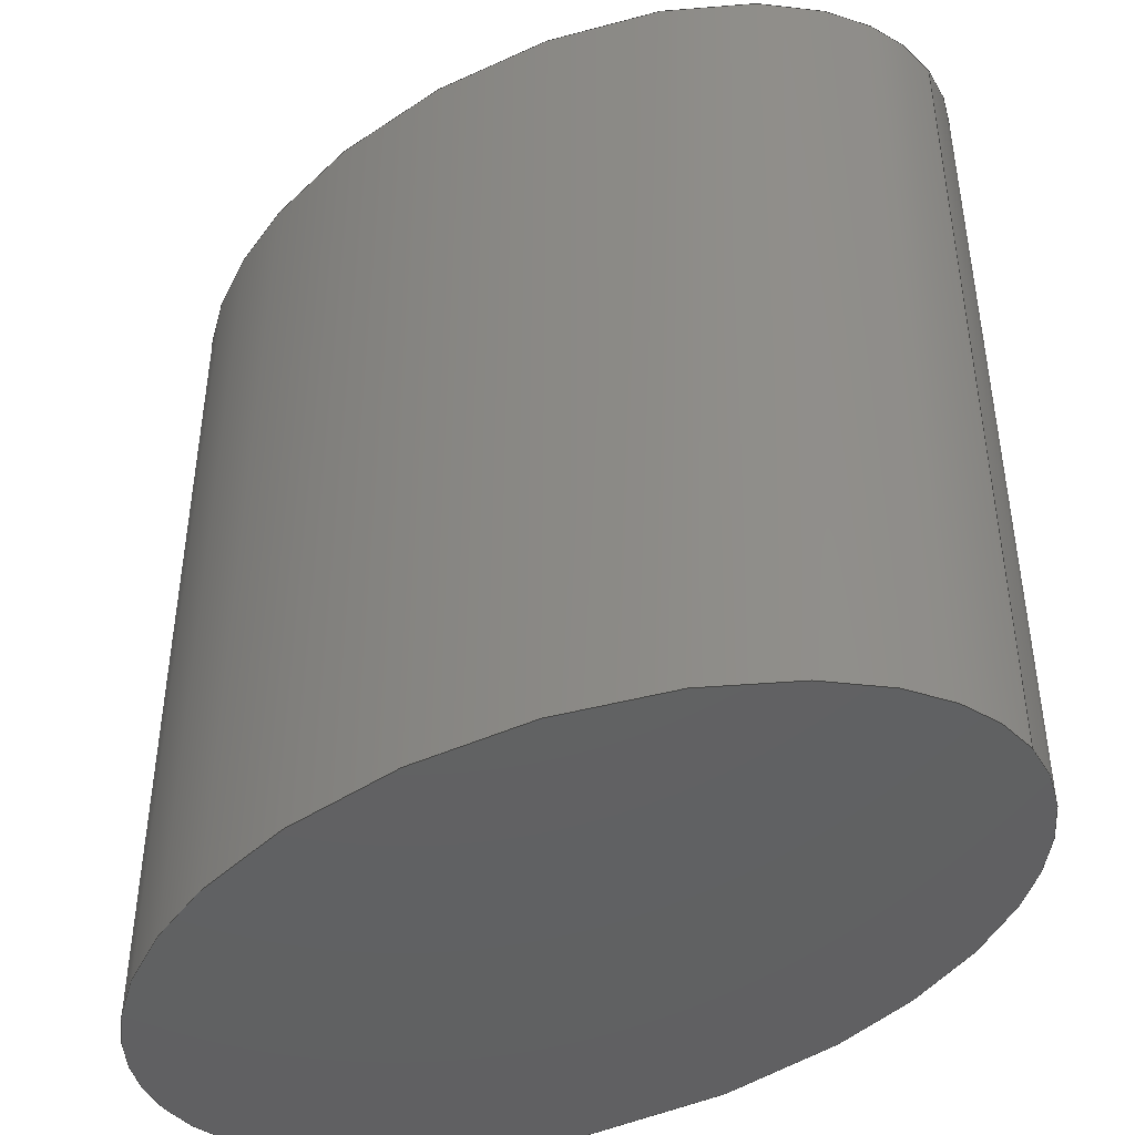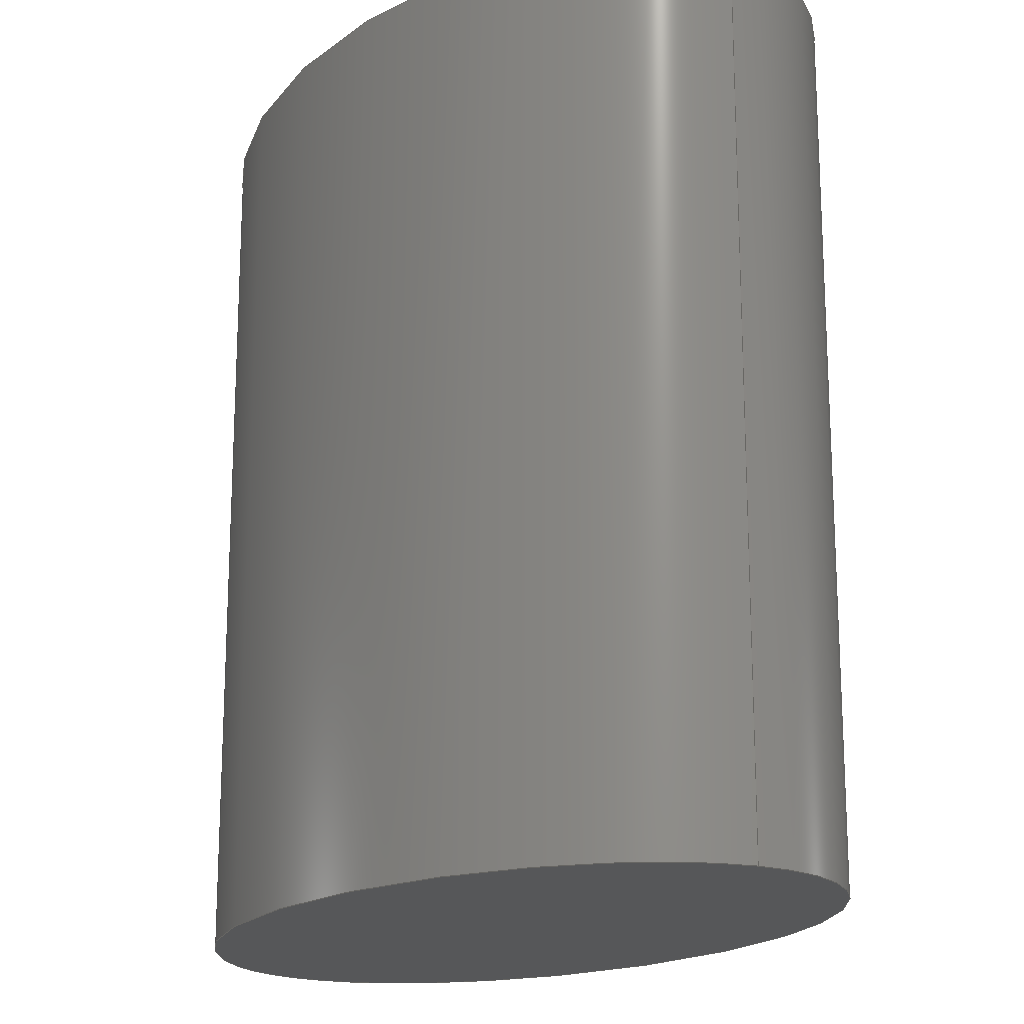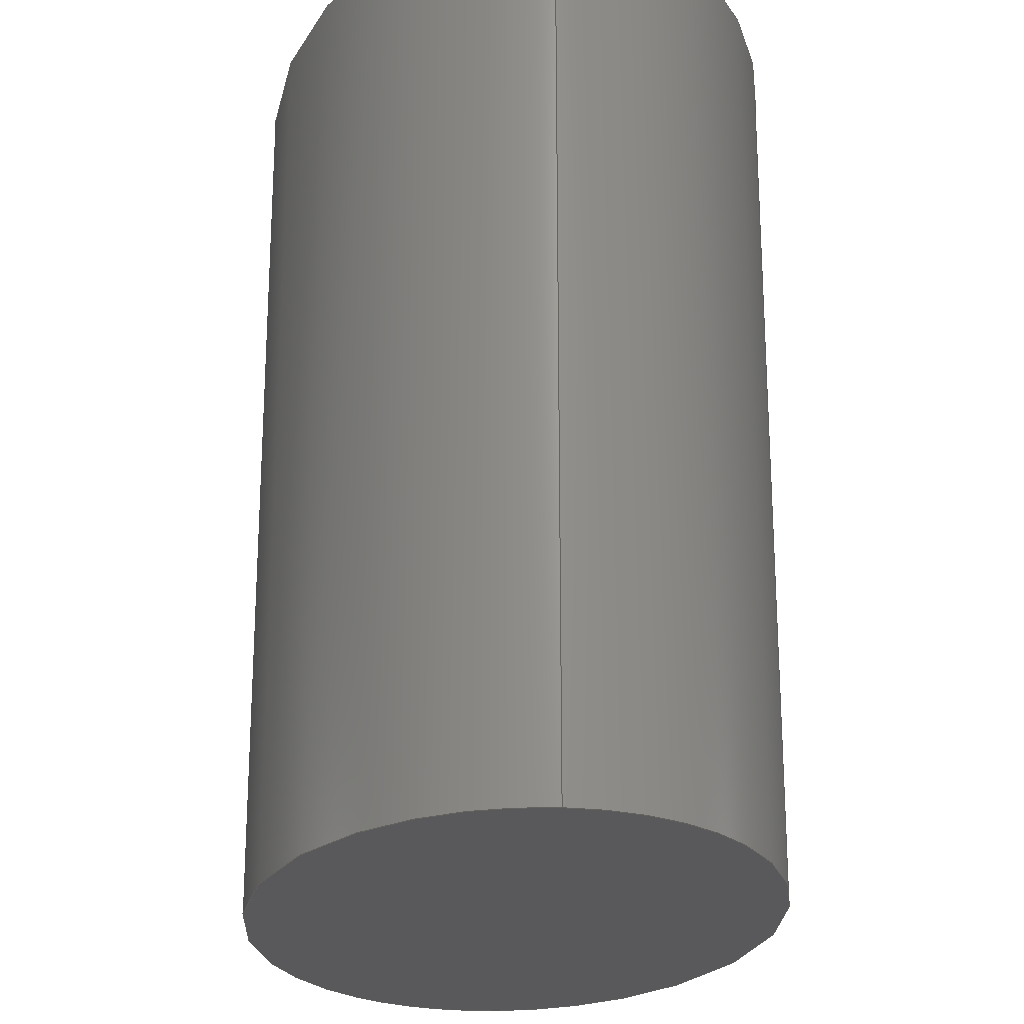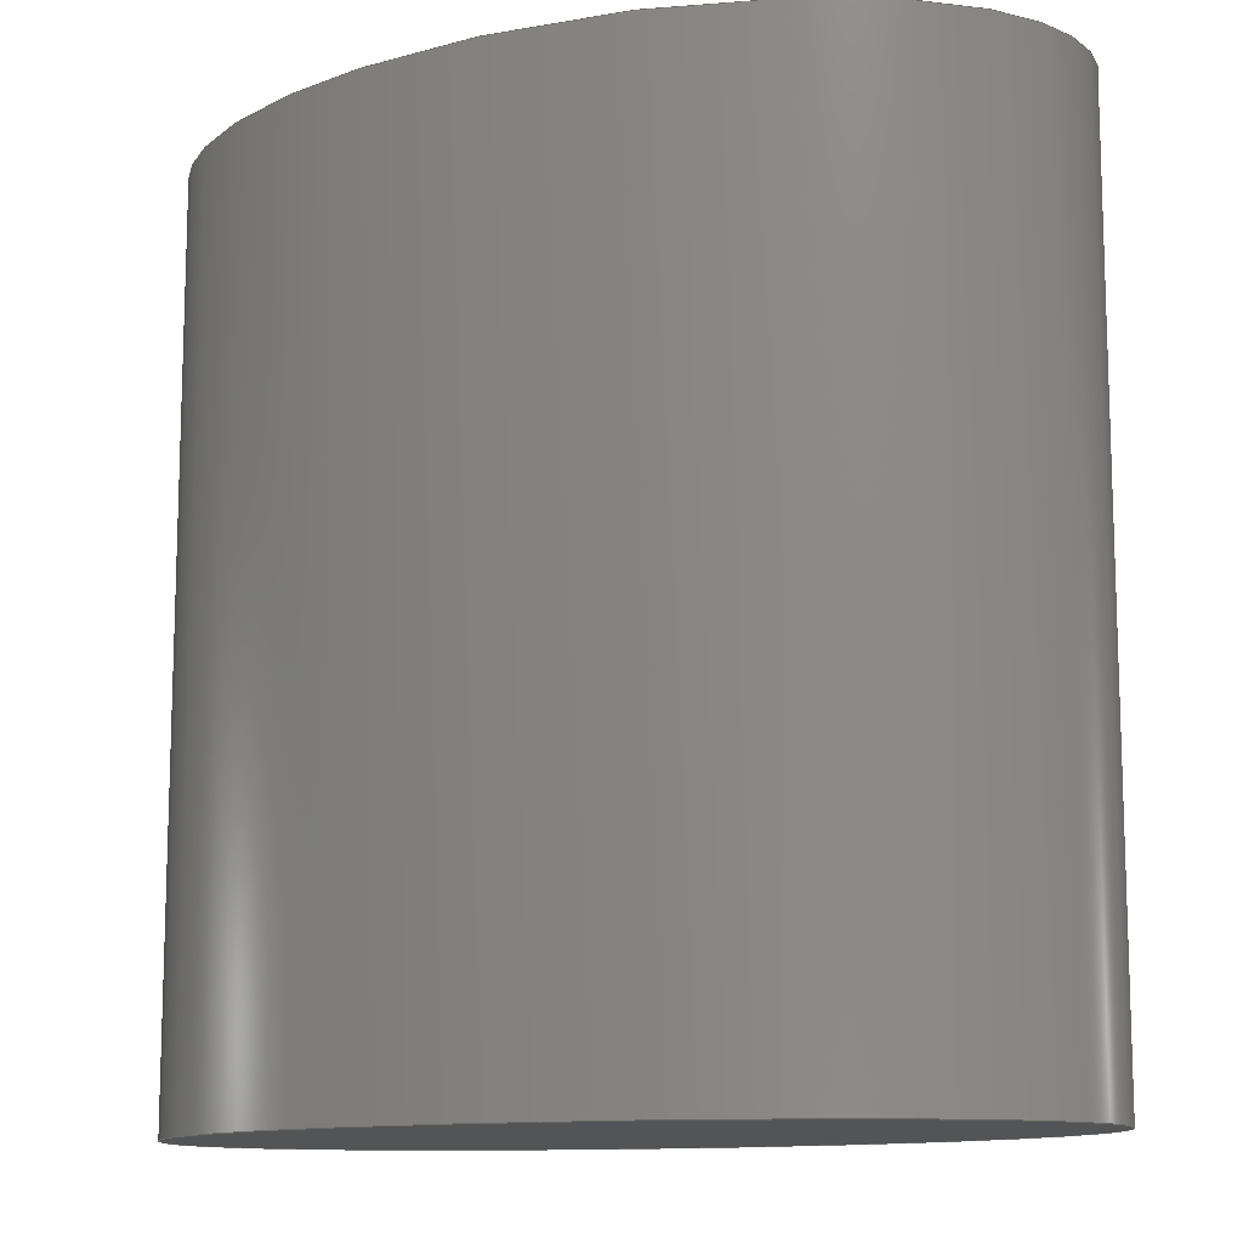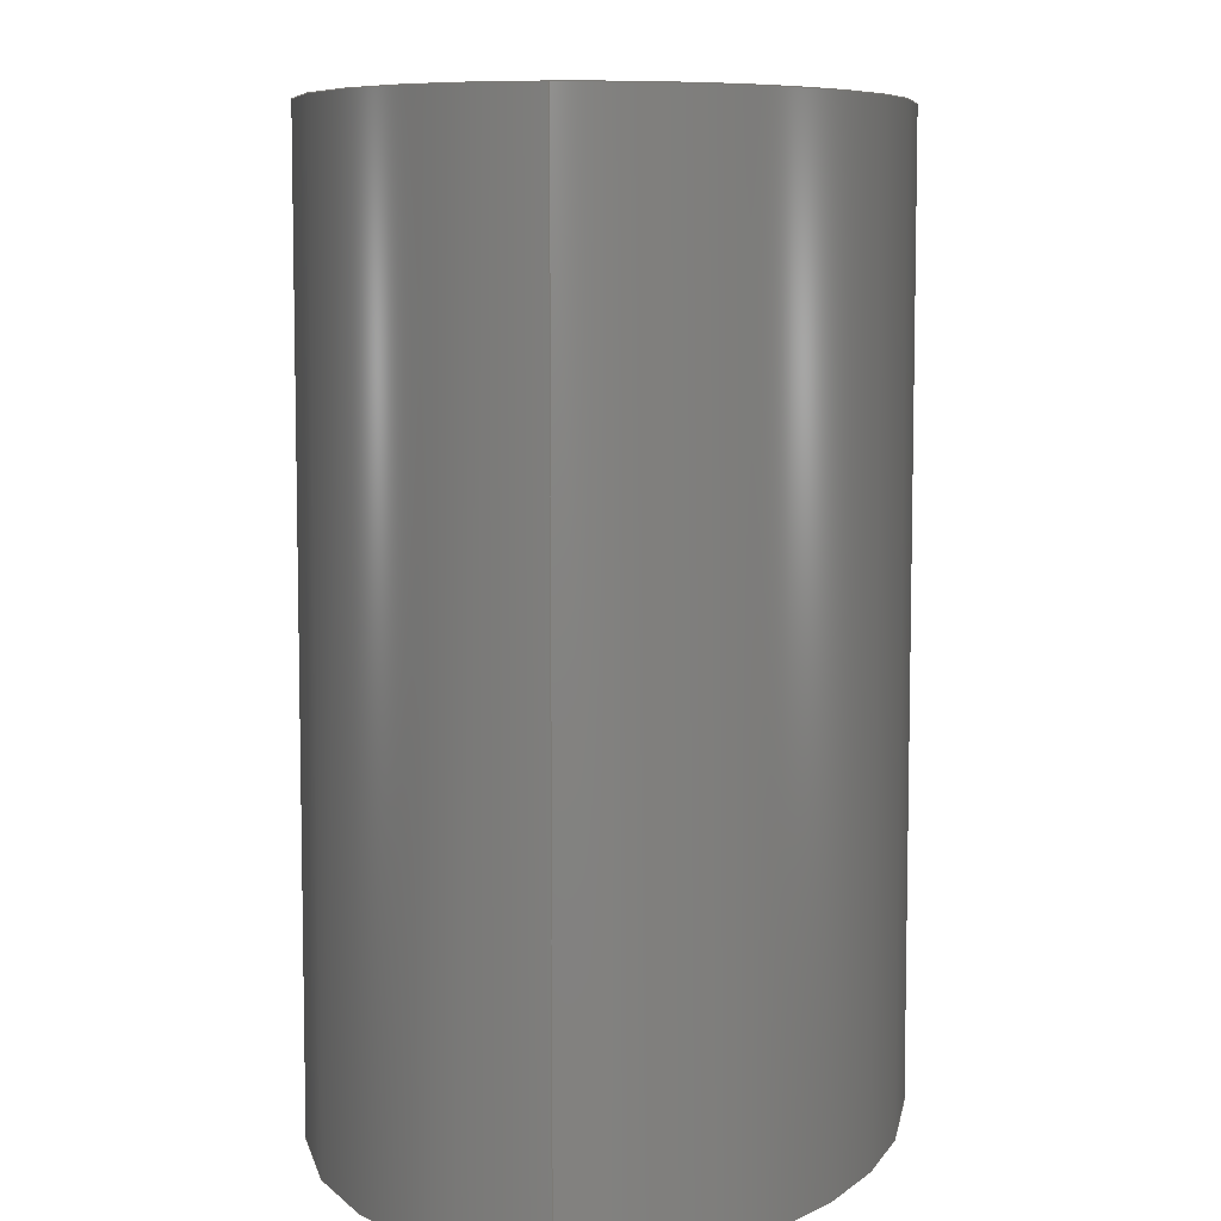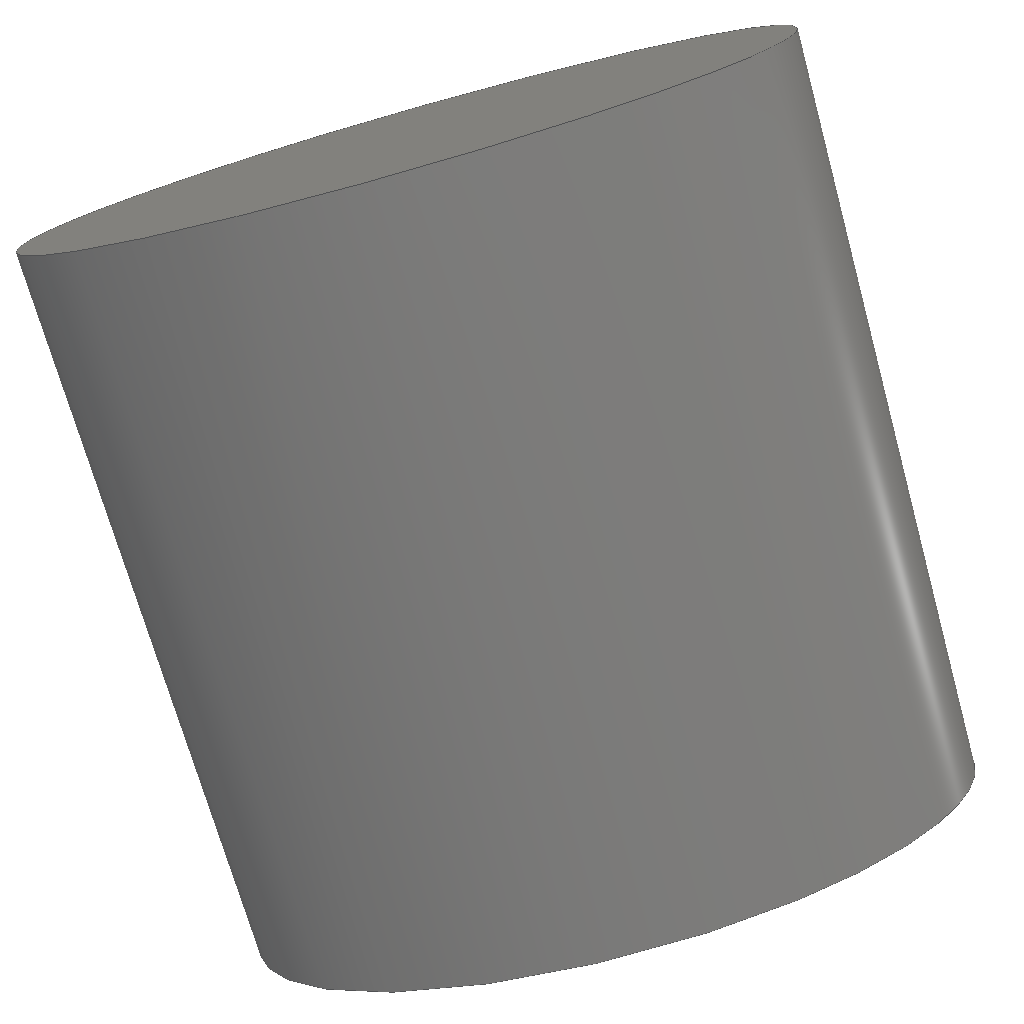
<metadata>
{"format":"step","ext":"step","renderer":"f3d","projection":"perspective","resolution":1024,"background":"white","views":[{"elev":-44.0,"azim":35.4,"up":"+Z"},{"elev":-17.8,"azim":61.6,"up":"+Z"},{"elev":-22.1,"azim":84.6,"up":"+Z"},{"elev":-12.0,"azim":-150.7,"up":"+Z"},{"elev":7.5,"azim":95.7,"up":"+Z"},{"elev":-73.0,"azim":-164.3,"up":"+Y"}]}
</metadata>
<code>
ISO-10303-21;
DATA;
#1 = APPLICATION_PROTOCOL_DEFINITION('international standard',
  'automotive_design',2000,#2);
#2 = APPLICATION_CONTEXT(
  'core data for automotive mechanical design processes');
#3 = SHAPE_DEFINITION_REPRESENTATION(#4,#10);
#4 = PRODUCT_DEFINITION_SHAPE('','',#5);
#5 = PRODUCT_DEFINITION('design','',#6,#9);
#6 = PRODUCT_DEFINITION_FORMATION('','',#7);
#7 = PRODUCT('Extrude','Extrude','',(#8));
#8 = PRODUCT_CONTEXT('',#2,'mechanical');
#9 = PRODUCT_DEFINITION_CONTEXT('part definition',#2,'design');
#10 = ADVANCED_BREP_SHAPE_REPRESENTATION('',(#11,#15),#116);
#11 = AXIS2_PLACEMENT_3D('',#12,#13,#14);
#12 = CARTESIAN_POINT('',(0,0,0));
#13 = DIRECTION('',(0,0,1));
#14 = DIRECTION('',(1,0,-0));
#15 = MANIFOLD_SOLID_BREP('',#16);
#16 = CLOSED_SHELL('',(#17,#108,#112));
#17 = ADVANCED_FACE('',(#18),#32,.F.);
#18 = FACE_BOUND('',#19,.F.);
#19 = EDGE_LOOP('',(#20,#53,#80,#81));
#20 = ORIENTED_EDGE('',*,*,#21,.T.);
#21 = EDGE_CURVE('',#22,#24,#26,.T.);
#22 = VERTEX_POINT('',#23);
#23 = CARTESIAN_POINT('',(5,0,0));
#24 = VERTEX_POINT('',#25);
#25 = CARTESIAN_POINT('',(5,0,10));
#26 = SEAM_CURVE('',#27,(#31,#46),.PCURVE_S1);
#27 = LINE('',#28,#29);
#28 = CARTESIAN_POINT('',(5,0,0));
#29 = VECTOR('',#30,1);
#30 = DIRECTION('',(0,0,1));
#31 = PCURVE('',#32,#40);
#32 = SURFACE_OF_LINEAR_EXTRUSION('',#33,#38);
#33 = ELLIPSE('',#34,5,3);
#34 = AXIS2_PLACEMENT_3D('',#35,#36,#37);
#35 = CARTESIAN_POINT('',(0,0,0));
#36 = DIRECTION('',(0,0,1));
#37 = DIRECTION('',(1,0,0));
#38 = VECTOR('',#39,1);
#39 = DIRECTION('',(-0,-0,-1));
#40 = DEFINITIONAL_REPRESENTATION('',(#41),#45);
#41 = LINE('',#42,#43);
#42 = CARTESIAN_POINT('',(0,0));
#43 = VECTOR('',#44,1);
#44 = DIRECTION('',(0,-1));
#45 = ( GEOMETRIC_REPRESENTATION_CONTEXT(2) 
PARAMETRIC_REPRESENTATION_CONTEXT() REPRESENTATION_CONTEXT('2D SPACE',''
  ) );
#46 = PCURVE('',#32,#47);
#47 = DEFINITIONAL_REPRESENTATION('',(#48),#52);
#48 = LINE('',#49,#50);
#49 = CARTESIAN_POINT('',(6.283,0));
#50 = VECTOR('',#51,1);
#51 = DIRECTION('',(0,-1));
#52 = ( GEOMETRIC_REPRESENTATION_CONTEXT(2) 
PARAMETRIC_REPRESENTATION_CONTEXT() REPRESENTATION_CONTEXT('2D SPACE',''
  ) );
#53 = ORIENTED_EDGE('',*,*,#54,.T.);
#54 = EDGE_CURVE('',#24,#24,#55,.T.);
#55 = SURFACE_CURVE('',#56,(#61,#68),.PCURVE_S1);
#56 = ELLIPSE('',#57,5,3);
#57 = AXIS2_PLACEMENT_3D('',#58,#59,#60);
#58 = CARTESIAN_POINT('',(0,0,10));
#59 = DIRECTION('',(0,0,1));
#60 = DIRECTION('',(1,0,0));
#61 = PCURVE('',#32,#62);
#62 = DEFINITIONAL_REPRESENTATION('',(#63),#67);
#63 = LINE('',#64,#65);
#64 = CARTESIAN_POINT('',(0,-10));
#65 = VECTOR('',#66,1);
#66 = DIRECTION('',(1,0));
#67 = ( GEOMETRIC_REPRESENTATION_CONTEXT(2) 
PARAMETRIC_REPRESENTATION_CONTEXT() REPRESENTATION_CONTEXT('2D SPACE',''
  ) );
#68 = PCURVE('',#69,#74);
#69 = PLANE('',#70);
#70 = AXIS2_PLACEMENT_3D('',#71,#72,#73);
#71 = CARTESIAN_POINT('',(0.3252,-1.384e-16,10));
#72 = DIRECTION('',(0,0,1));
#73 = DIRECTION('',(1,0,0));
#74 = DEFINITIONAL_REPRESENTATION('',(#75),#79);
#75 = ELLIPSE('',#76,5,3);
#76 = AXIS2_PLACEMENT_2D('',#77,#78);
#77 = CARTESIAN_POINT('',(-0.3252,1.384e-16));
#78 = DIRECTION('',(1,0));
#79 = ( GEOMETRIC_REPRESENTATION_CONTEXT(2) 
PARAMETRIC_REPRESENTATION_CONTEXT() REPRESENTATION_CONTEXT('2D SPACE',''
  ) );
#80 = ORIENTED_EDGE('',*,*,#21,.F.);
#81 = ORIENTED_EDGE('',*,*,#82,.F.);
#82 = EDGE_CURVE('',#22,#22,#83,.T.);
#83 = SURFACE_CURVE('',#84,(#89,#96),.PCURVE_S1);
#84 = ELLIPSE('',#85,5,3);
#85 = AXIS2_PLACEMENT_3D('',#86,#87,#88);
#86 = CARTESIAN_POINT('',(0,0,0));
#87 = DIRECTION('',(0,0,1));
#88 = DIRECTION('',(1,0,0));
#89 = PCURVE('',#32,#90);
#90 = DEFINITIONAL_REPRESENTATION('',(#91),#95);
#91 = LINE('',#92,#93);
#92 = CARTESIAN_POINT('',(0,0));
#93 = VECTOR('',#94,1);
#94 = DIRECTION('',(1,0));
#95 = ( GEOMETRIC_REPRESENTATION_CONTEXT(2) 
PARAMETRIC_REPRESENTATION_CONTEXT() REPRESENTATION_CONTEXT('2D SPACE',''
  ) );
#96 = PCURVE('',#97,#102);
#97 = PLANE('',#98);
#98 = AXIS2_PLACEMENT_3D('',#99,#100,#101);
#99 = CARTESIAN_POINT('',(0.3252,-1.384e-16,0));
#100 = DIRECTION('',(0,0,1));
#101 = DIRECTION('',(1,0,0));
#102 = DEFINITIONAL_REPRESENTATION('',(#103),#107);
#103 = ELLIPSE('',#104,5,3);
#104 = AXIS2_PLACEMENT_2D('',#105,#106);
#105 = CARTESIAN_POINT('',(-0.3252,1.384e-16));
#106 = DIRECTION('',(1,0));
#107 = ( GEOMETRIC_REPRESENTATION_CONTEXT(2) 
PARAMETRIC_REPRESENTATION_CONTEXT() REPRESENTATION_CONTEXT('2D SPACE',''
  ) );
#108 = ADVANCED_FACE('',(#109),#97,.F.);
#109 = FACE_BOUND('',#110,.F.);
#110 = EDGE_LOOP('',(#111));
#111 = ORIENTED_EDGE('',*,*,#82,.T.);
#112 = ADVANCED_FACE('',(#113),#69,.T.);
#113 = FACE_BOUND('',#114,.T.);
#114 = EDGE_LOOP('',(#115));
#115 = ORIENTED_EDGE('',*,*,#54,.T.);
#116 = ( GEOMETRIC_REPRESENTATION_CONTEXT(3) 
GLOBAL_UNCERTAINTY_ASSIGNED_CONTEXT((#120)) GLOBAL_UNIT_ASSIGNED_CONTEXT
((#117,#118,#119)) REPRESENTATION_CONTEXT('Context #1',
  '3D Context with UNIT and UNCERTAINTY') );
#117 = ( LENGTH_UNIT() NAMED_UNIT(*) SI_UNIT(.MILLI.,.METRE.) );
#118 = ( NAMED_UNIT(*) PLANE_ANGLE_UNIT() SI_UNIT($,.RADIAN.) );
#119 = ( NAMED_UNIT(*) SI_UNIT($,.STERADIAN.) SOLID_ANGLE_UNIT() );
#120 = UNCERTAINTY_MEASURE_WITH_UNIT(LENGTH_MEASURE(1e-07),#117,
  'distance_accuracy_value','confusion accuracy');
#121 = PRODUCT_RELATED_PRODUCT_CATEGORY('part',$,(#7));
#122 = MECHANICAL_DESIGN_GEOMETRIC_PRESENTATION_REPRESENTATION('',(#123)
  ,#116);
#123 = STYLED_ITEM('color',(#124),#15);
#124 = PRESENTATION_STYLE_ASSIGNMENT((#125,#131));
#125 = SURFACE_STYLE_USAGE(.BOTH.,#126);
#126 = SURFACE_SIDE_STYLE('',(#127));
#127 = SURFACE_STYLE_FILL_AREA(#128);
#128 = FILL_AREA_STYLE('',(#129));
#129 = FILL_AREA_STYLE_COLOUR('',#130);
#130 = COLOUR_RGB('',0.8,0.8,0.8);
#131 = CURVE_STYLE('',#132,POSITIVE_LENGTH_MEASURE(0.1),#130);
#132 = DRAUGHTING_PRE_DEFINED_CURVE_FONT('continuous');
ENDSEC;
END-ISO-10303-21;

</code>
